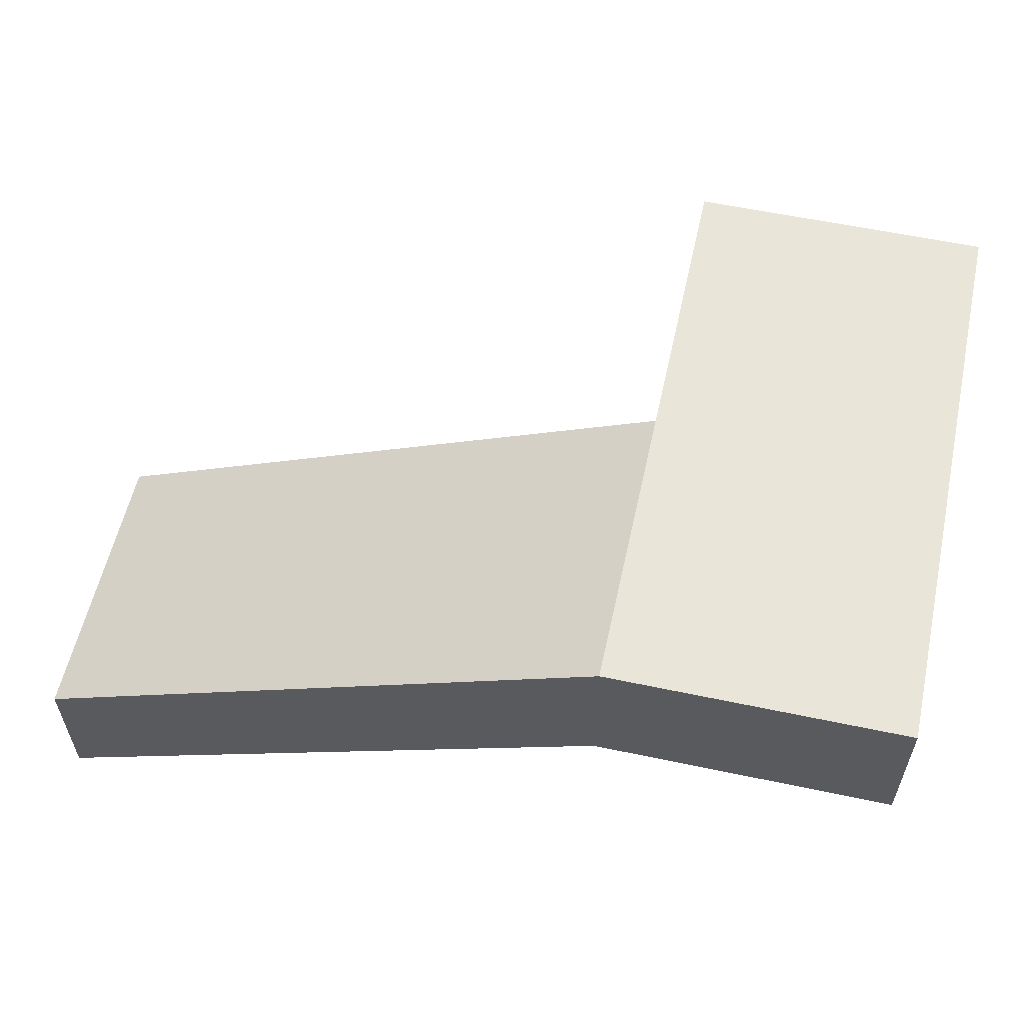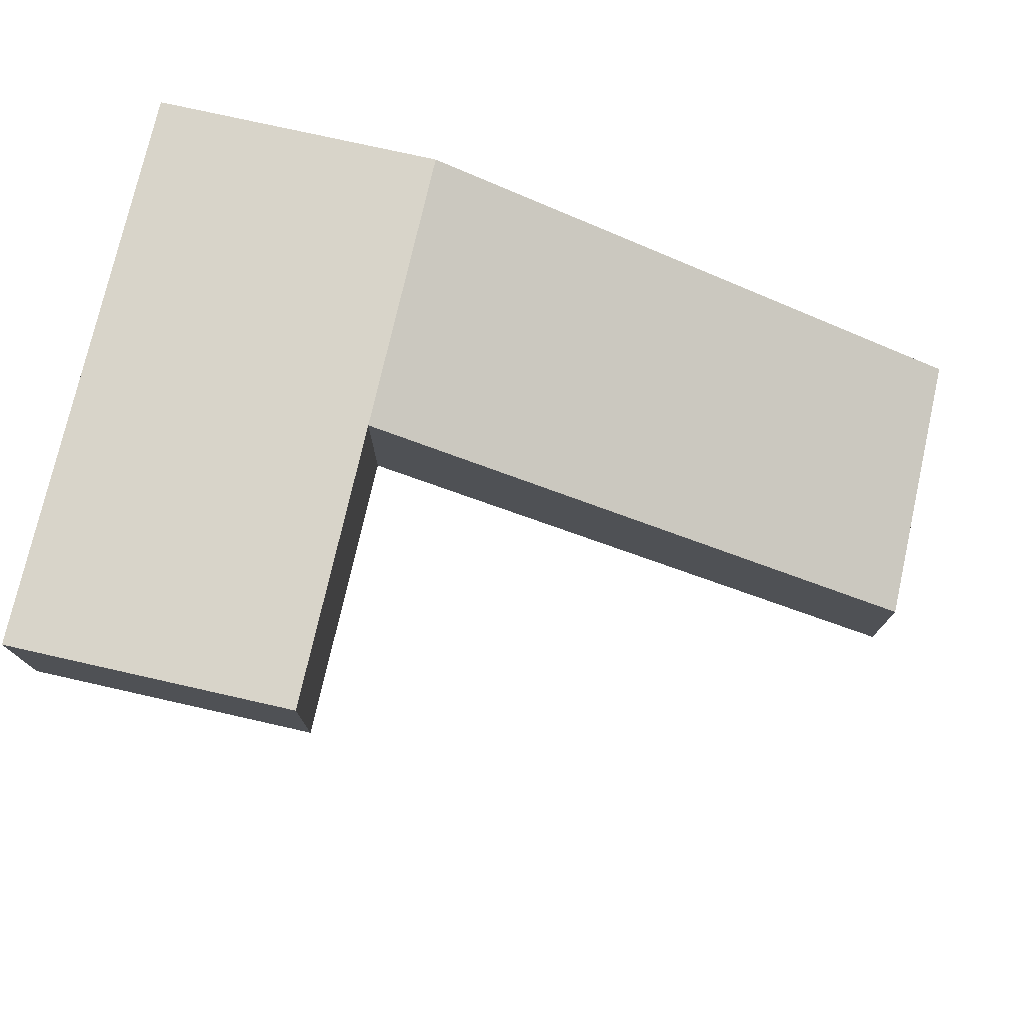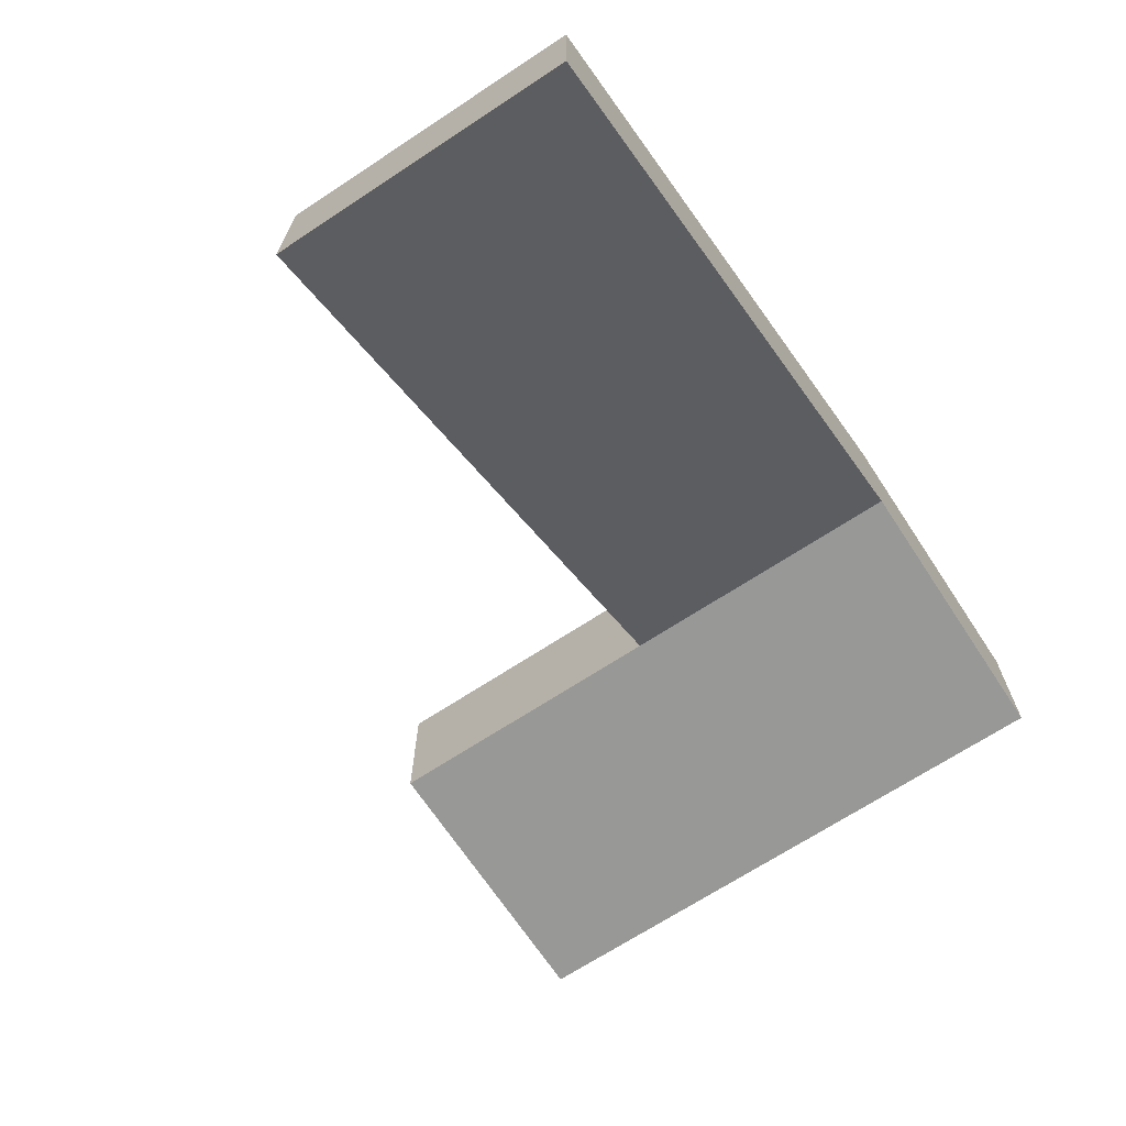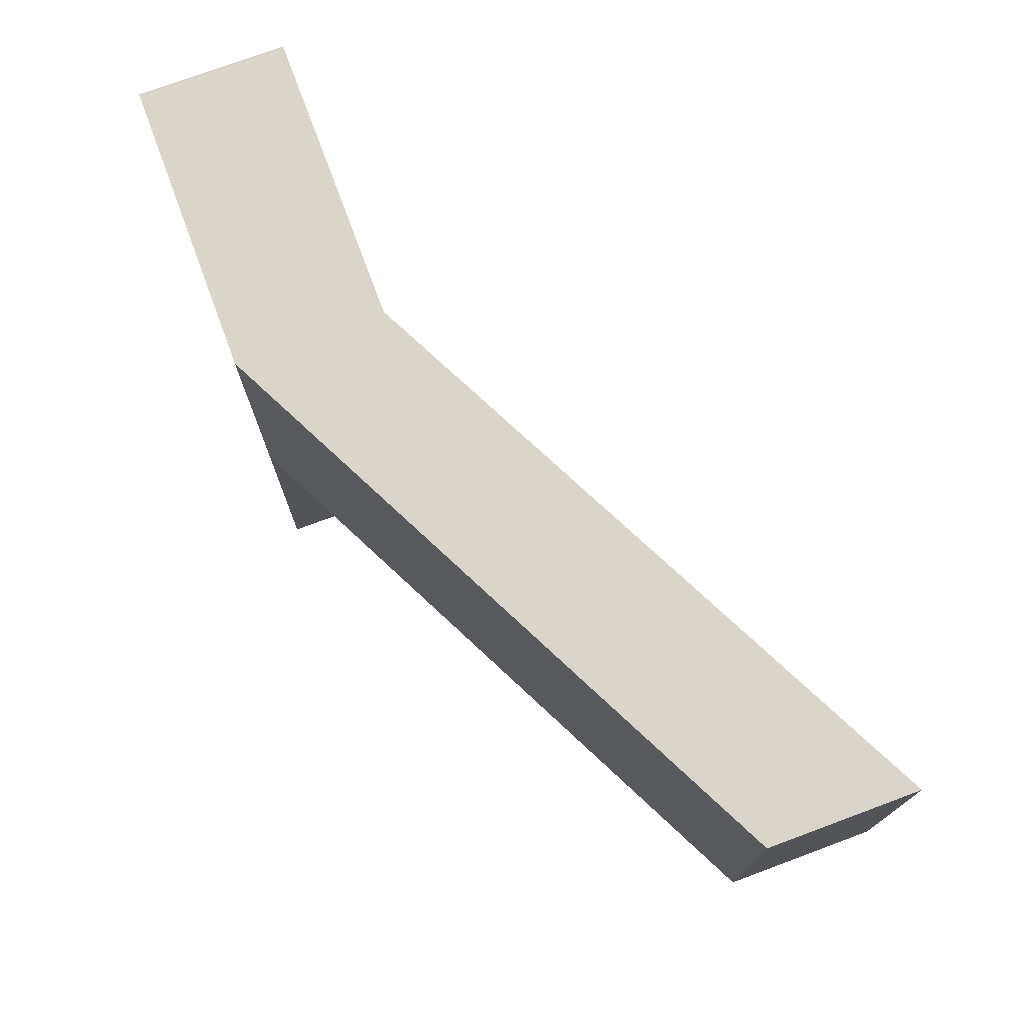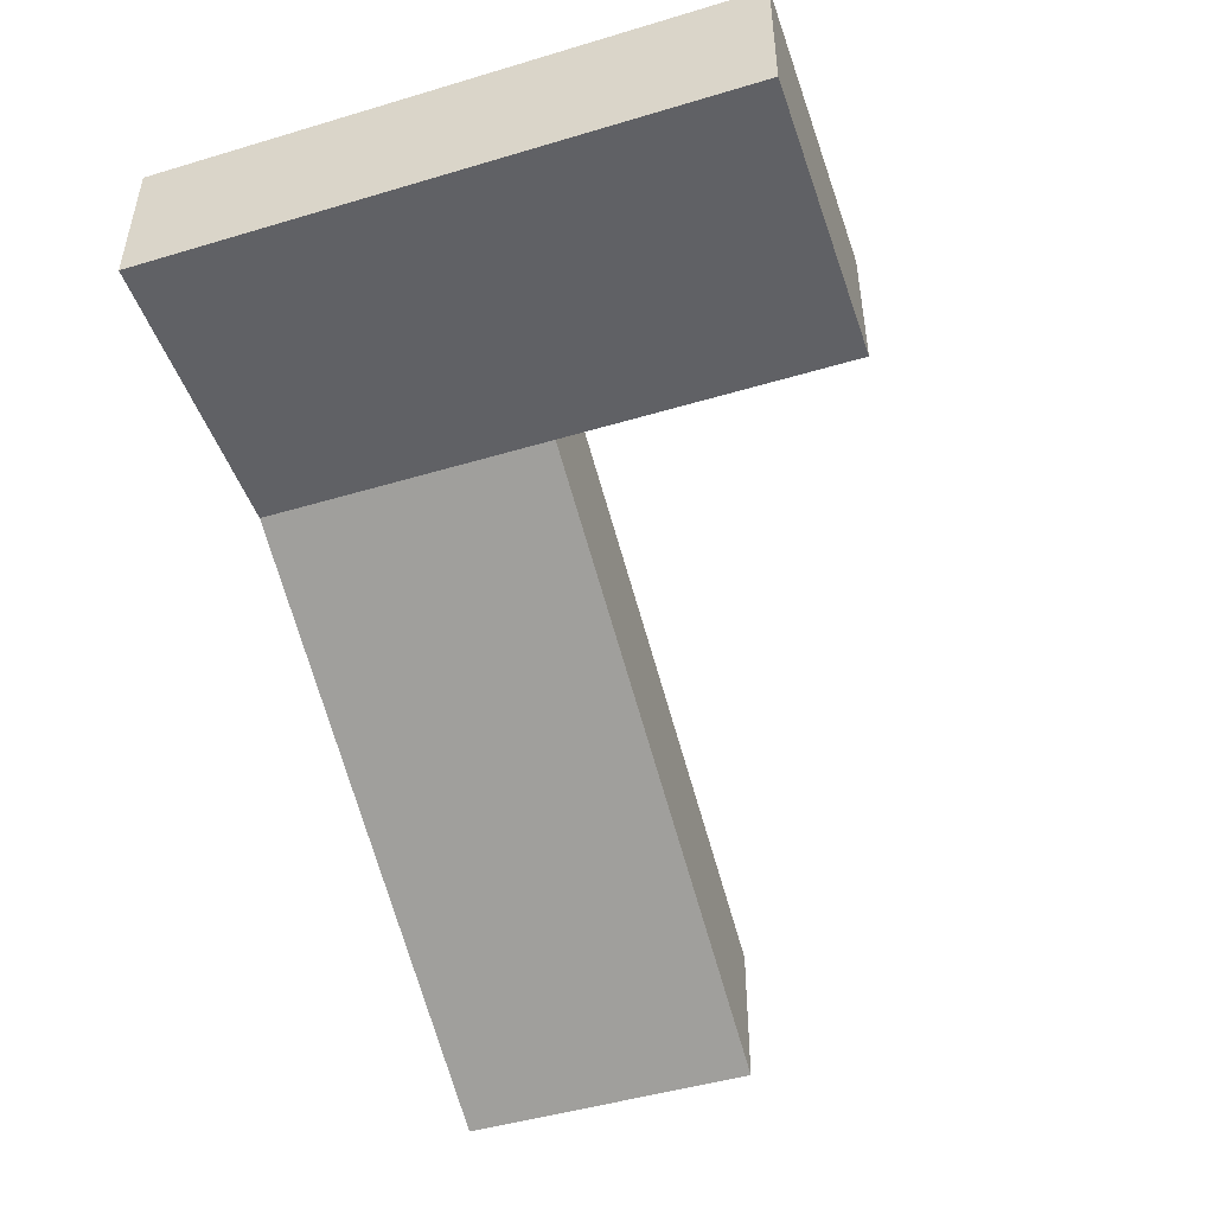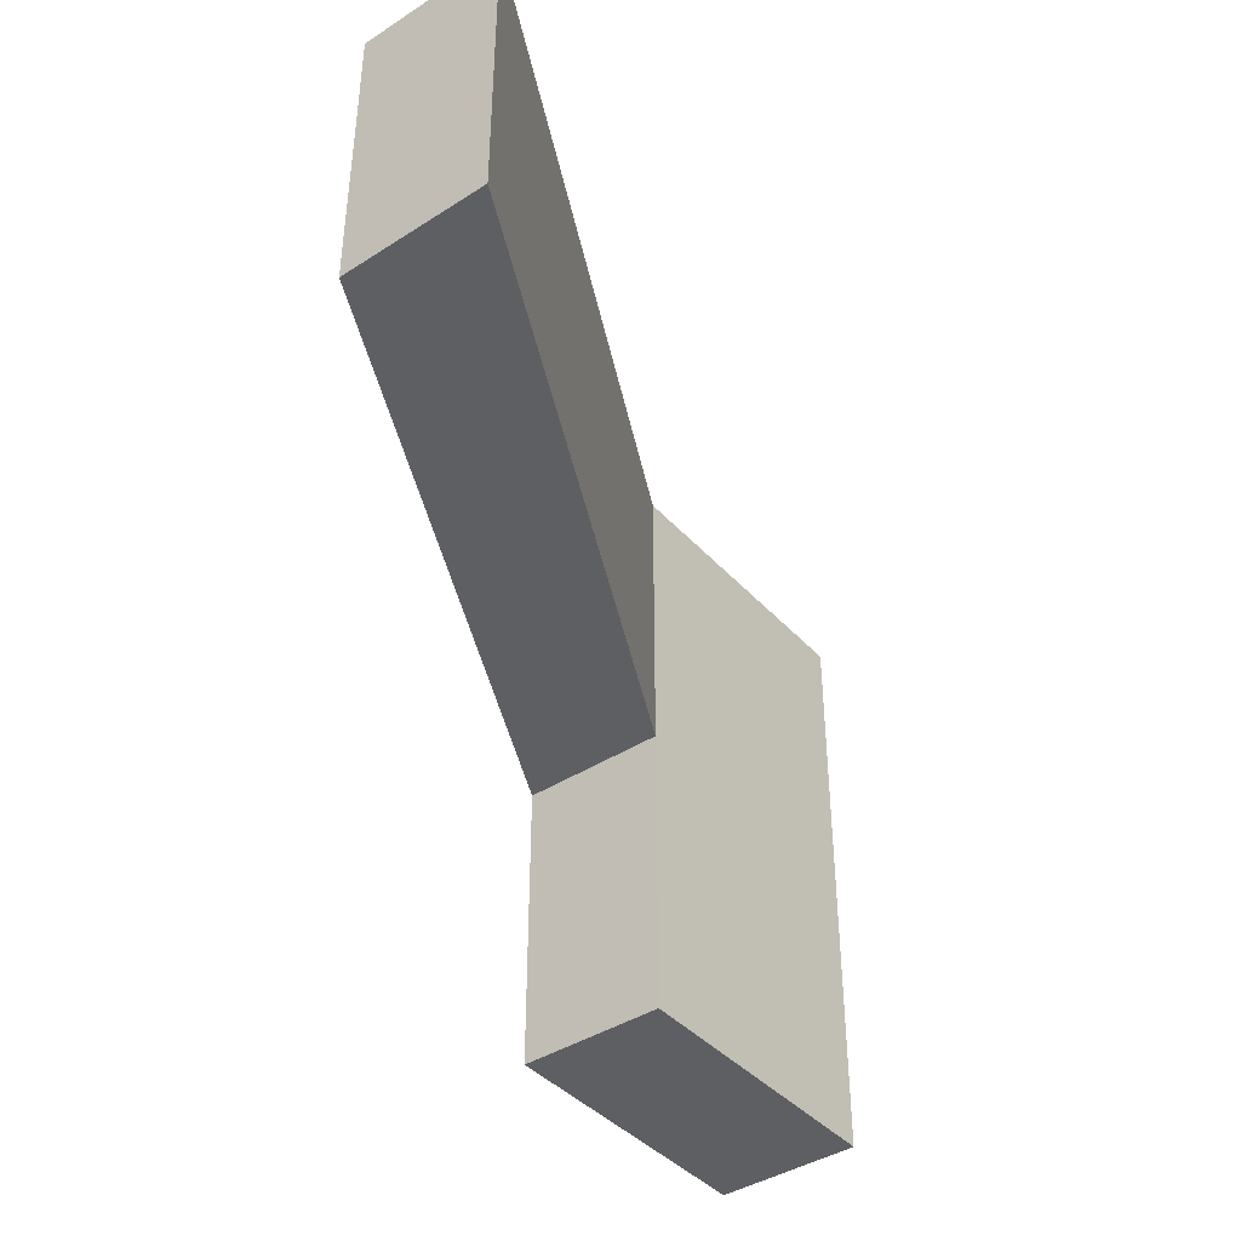
<metadata>
{"format":"obj","ext":"obj","renderer":"f3d","projection":"perspective","resolution":1024,"background":"white","views":[{"elev":57.7,"azim":-167.6,"up":"+Z"},{"elev":75.5,"azim":12.7,"up":"+Z"},{"elev":-68.4,"azim":123.4,"up":"+Z"},{"elev":74.3,"azim":69.6,"up":"+Y"},{"elev":-47.6,"azim":-71.4,"up":"+Z"},{"elev":-41.3,"azim":127.9,"up":"+Y"}]}
</metadata>
<code>
v -2 -2 11
v 2 -2 9
v -2 2 11
v 2 2 9
v 6 -2 7
v 6 -2 5
v 6 2 7
v 6 2 5
v 2 -2 7
v -2 -2 9
v 2 2 7
v -2 2 9
v -6 -2 9
v -6 -2 11
v -6 2 9
v -6 2 11
v -2 2 11
v 2 2 9
v -2 2 9
v 2 2 7
v -2 -2 9
v 2 -2 7
v -2 -2 11
v 2 -2 9
v 6 -2 7
v 6 -2 5
v 6 2 7
v 6 -2 7
v 6 -2 5
v 6 2 5
v 6 2 5
v 6 2 7
v -2 -6 9
v -2 -6 11
v -6 -6 9
v -6 -6 11
v -2 2 9
v -2 -2 9
v -6 2 9
v -6 -2 9
v -2 -2 11
v -2 2 11
v -6 -2 11
v -6 2 11
v -2 2 11
v -2 2 9
v -6 2 11
v -6 2 9
v -2 -2 9
v -2 -2 11
v -2 -6 9
v -2 -6 11
v -6 -6 9
v -2 -6 9
v -2 -6 11
v -6 -6 11
v -6 -6 11
v -6 -6 9
g submesh0
f 1 2 3
f 2 4 3
f 5 6 7
f 6 8 7
f 9 10 11
f 10 12 11
f 13 14 15
f 14 16 15
f 17 18 19
f 18 20 19
f 21 22 23
f 22 24 23
f 24 22 25
f 22 26 25
f 4 2 27
f 2 28 27
f 9 11 29
f 11 30 29
f 20 18 31
f 18 32 31
f 33 34 35
f 34 36 35
f 37 38 39
f 38 40 39
f 41 42 43
f 42 44 43
f 45 46 47
f 46 48 47
f 49 50 51
f 50 52 51
f 40 38 53
f 38 54 53
f 41 43 55
f 43 56 55
f 14 13 57
f 13 58 57

</code>
